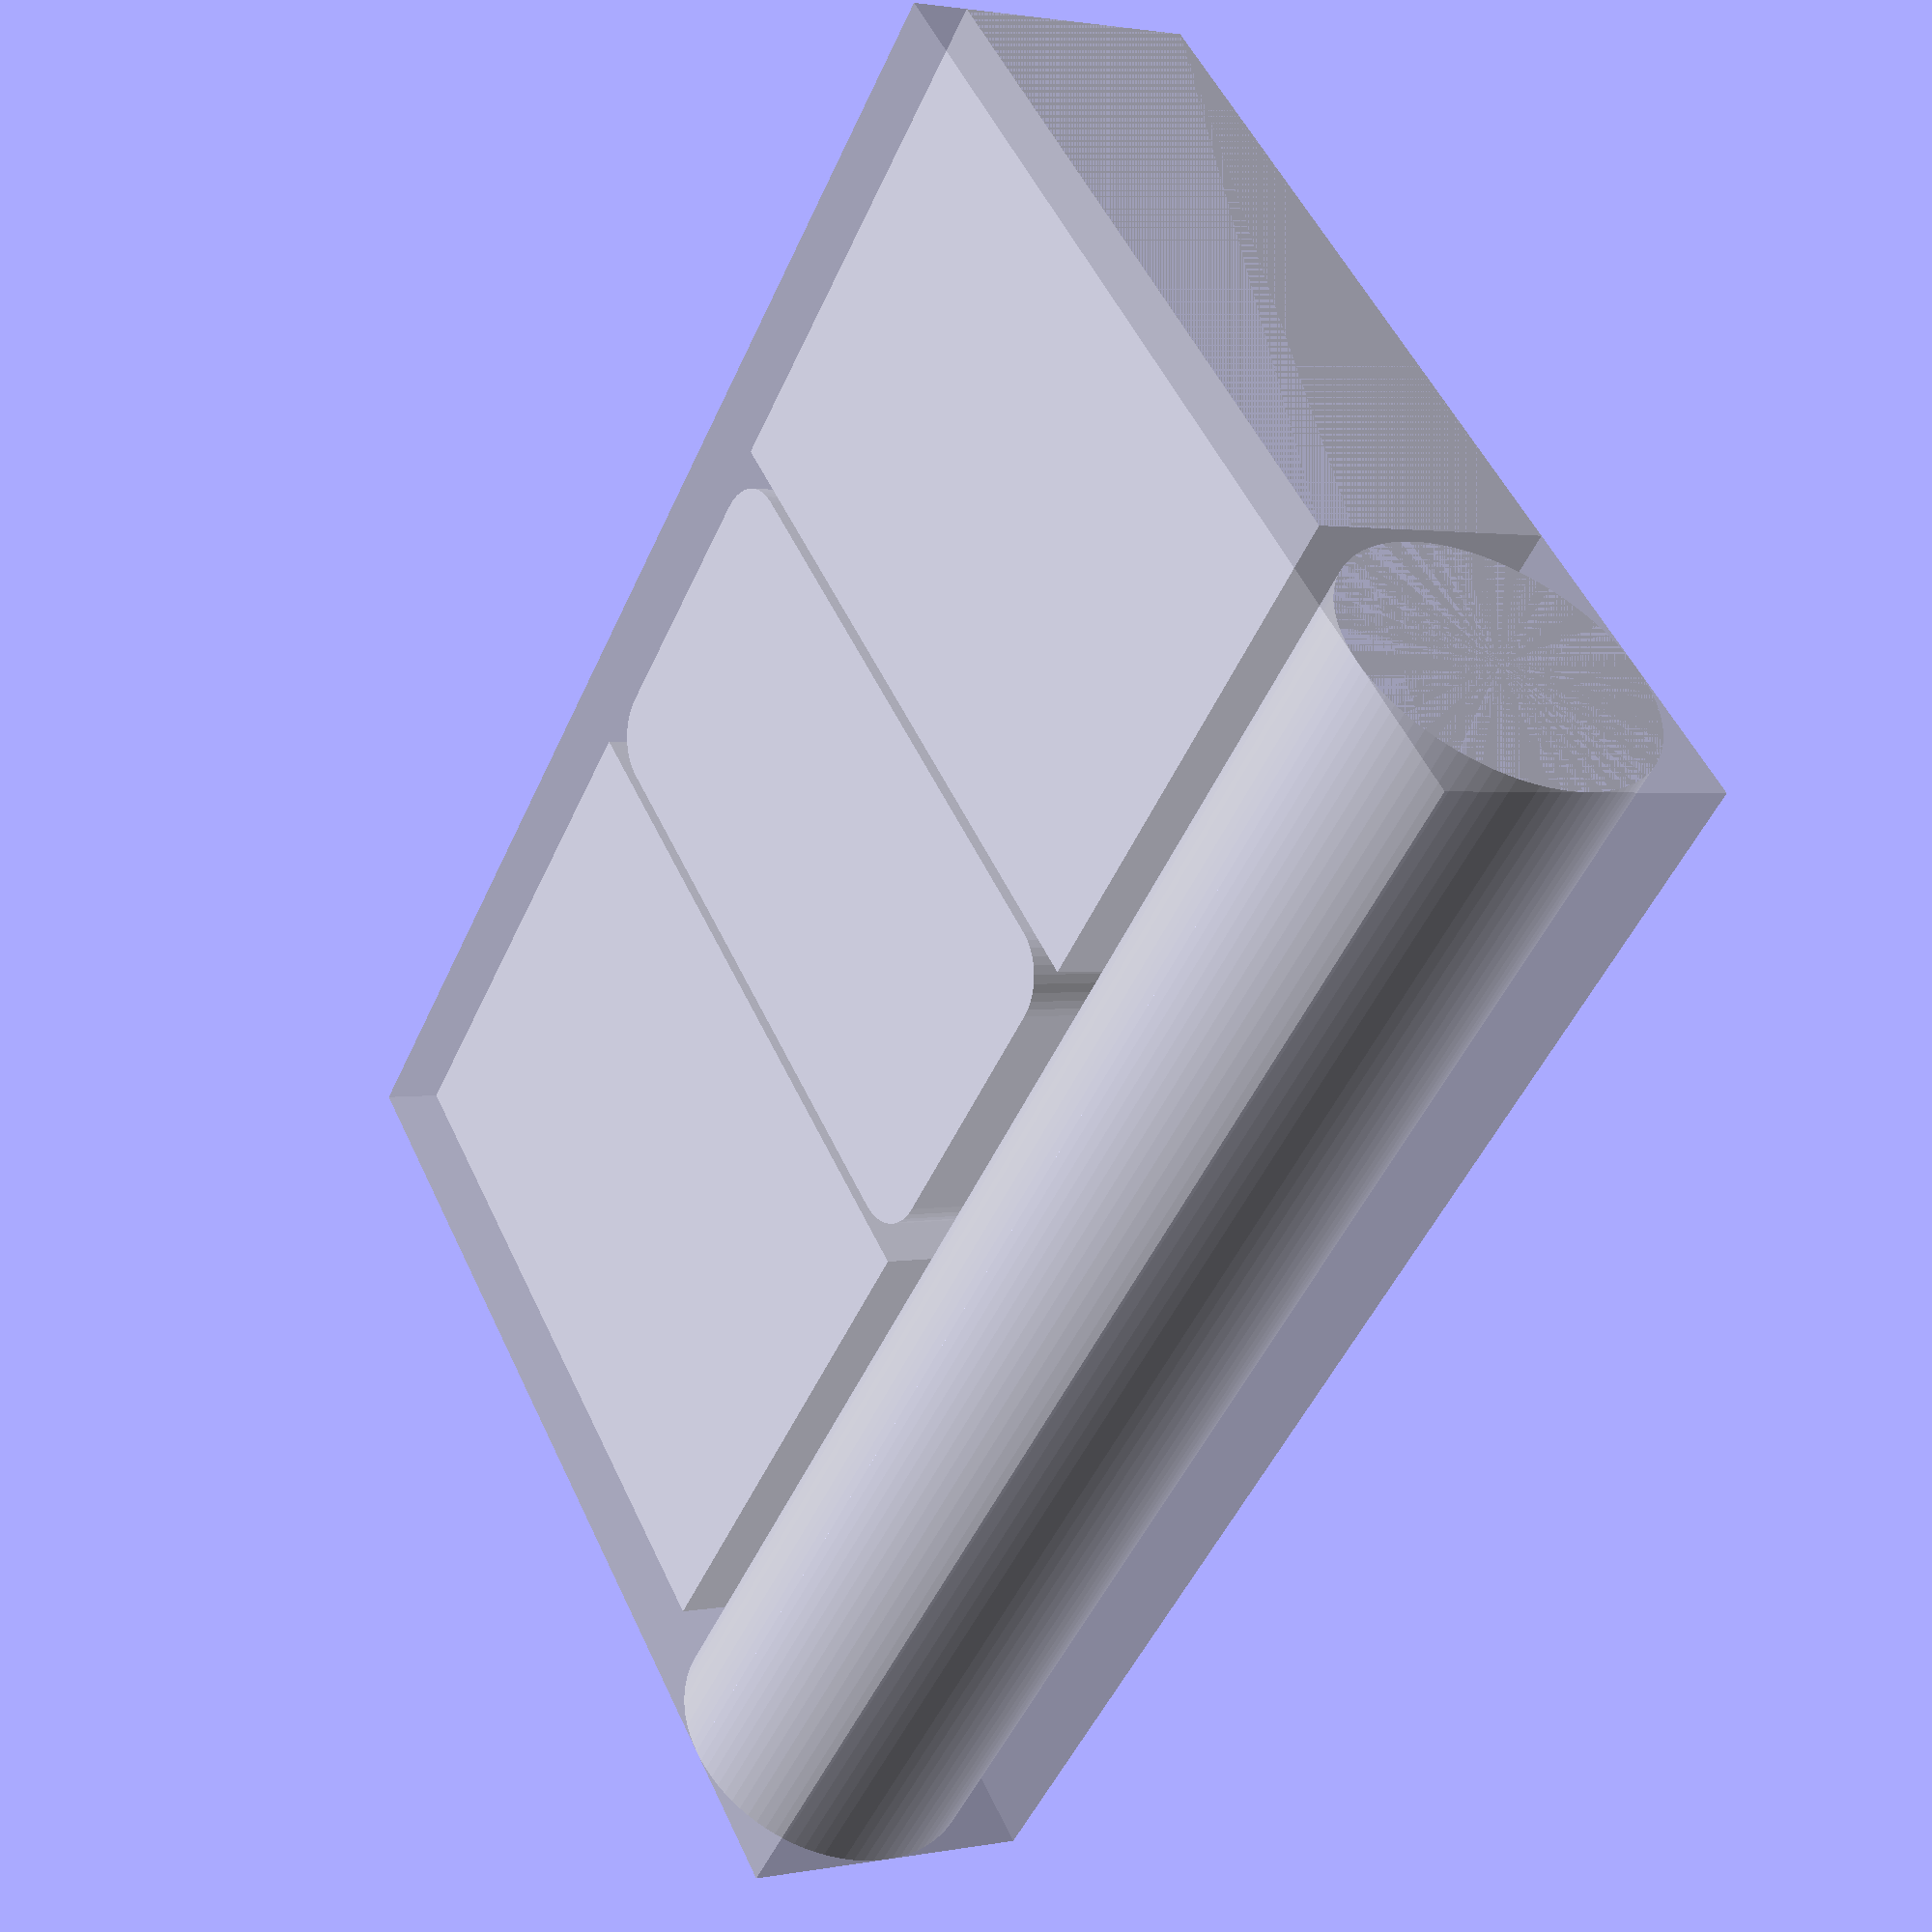
<openscad>
/* dimensions related to chips */
chipDia    = 38.1;
chipDiaGap = 1.5; // total gap for both sides
chipCt     = 55;
chipHt     = 3.4;
chipHtGap  = 2; // total gap for both sides

/* dimensions related to cards */
sleeveWid      = 67.1;
sleeveWidGap   = 2; // total gap for both sides
sleeveLen      = 91.0;
sleeveLenGap   = 2; // total gap for both sides
cardStackHt    = 30;
cardStackHtGap = 2; // total gap

/* dimensions related to placement of things relative to one another */
cardStackGap   = 1.5;
cardChipGap    = 2;

$fn=40;

/* Expand chip space to width of cards, calculate max. chips, shift cards left */
minChipLen    = chipHt * chipCt + chipHtGap;
cardStacksWid = 2*sleeveWid + 2*sleeveWidGap + 2*cardStackGap;
chipLen       = max(minChipLen, cardStacksWid);
cardShiftX    = max(0, (chipLen - cardStacksWid) / 2);
// echo("max. chips: ",floor(chipLen/chipHt));

/* dimensions of "dish" between cards */
dishWid    = chipLen - cardStacksWid;
dishLen    = sleeveLen;
dishLenGap = sleeveLenGap;
dishHt     = cardStackHt + cardStackHtGap;

/* calculate position of chips */
chipSpaceY = (chipDia + chipDiaGap + cardChipGap) / 2;

/* calculate positions of card spots */
leftCardStackX = -1 * ((sleeveWid + sleeveWidGap)/2 + cardStackGap) - cardShiftX;
leftCardStackY = -1 * ((sleeveLen + sleeveLenGap + cardChipGap)/2);
rightCardStackX = (sleeveWid + sleeveWidGap)/2 + cardStackGap + cardShiftX;
rightCardStackY = -1 * ((sleeveLen + sleeveLenGap + cardChipGap)/2);

if (0) difference() {
   orgBottom();
   voids();
}
else {
   voids();
}

module voids() {
   /* Place chip space */
   translate([0,chipSpaceY,0]) chipSpace(len=chipLen);

   /* Place left card stack space */
   translate([leftCardStackX,leftCardStackY,0]) cardSpace();

   /* Place right card stack space */
   translate([rightCardStackX,rightCardStackY,0]) cardSpace();

   /* Place "dish" */
   dishX = 0;
   dishY = -1 * (dishLen + dishLenGap + cardChipGap)/2;
   translate([dishX, dishY, 0]) dishSpace();
}


/* Calculate bounding box */
// minX = leftCardStackX - (sleeveWid + sleeveWidGap)/2;
// maxX = rightCardStackX + (sleeveWid + sleeveWidGap)/2;
minX = -chipLen/2;
maxX = chipLen/2;
minY = leftCardStackY - (sleeveLen + sleeveLenGap)/2;
maxY = chipSpaceY + (chipDia + chipDiaGap)/2;
bbWid = maxX - minX;
bbLen = maxY - minY;
bbHt = max(chipDia + chipDiaGap, cardStackHt + cardStackHtGap);

/* draw a simple box to verify bounding box */
% translate([minX+bbWid/2,minY+bbLen/2,bbHt/2]) cube([bbWid,bbLen,bbHt],center=true);

module dishSpace() {
   myRad = 7;

   hull() {
      translate([dishWid/2 - myRad, dishLen/2 - myRad, myRad]) sphere(r=myRad);
      translate([dishWid/2 - myRad, dishLen/2 - myRad, myRad]) cylinder(r=myRad,h=dishHt-myRad);
      translate([-dishWid/2 + myRad, dishLen/2 - myRad, myRad]) sphere(r=myRad);
      translate([-dishWid/2 + myRad, dishLen/2 - myRad, myRad]) cylinder(r=myRad,h=dishHt-myRad);
      translate([dishWid/2 - myRad, -dishLen/2 + myRad, myRad]) sphere(r=myRad);
      translate([dishWid/2 - myRad, -dishLen/2 + myRad, myRad]) cylinder(r=myRad,h=dishHt-myRad);
      translate([-dishWid/2 + myRad,-dishLen/2 + myRad, myRad]) sphere(r=myRad);
      translate([-dishWid/2 + myRad,-dishLen/2 + myRad, myRad]) cylinder(r=myRad,h=dishHt-myRad);
   }
}

orgWall  = 2.0;
orgFloor = 1.6;
orgWid   = chipLen + 2*orgWall;
orgLen   = bbLen + 2*orgWall;
orgHt    = 10;

/* enclosure volume: bottom */
module orgBottom() {
   hull() {
      myRad = 1.5;

      translate([minX-orgWall+myRad, minY-orgWall+myRad, -orgFloor]) cylinder(r=myRad,h=orgHt);
      translate([minX-orgWall+myRad, maxY+orgWall-myRad, -orgFloor]) cylinder(r=myRad,h=orgHt);
      translate([maxX+orgWall-myRad, minY-orgWall+myRad, -orgFloor]) cylinder(r=myRad,h=orgHt);
      translate([maxX+orgWall-myRad, maxY+orgWall-myRad, -orgFloor]) cylinder(r=myRad,h=orgHt);
   }
}

/* volume for holding stack of chips */
module chipSpace(len) {
   myLen = len;
   myDia = chipDia + chipDiaGap;

   rotate([0,-90,0]) translate([myDia/2,0,-myLen/2]) cylinder($fn=90, h=myLen, d=myDia);
}

/* volume for a single stack of cards */
module cardSpace() {
   myWid = sleeveWid + sleeveWidGap;
   myLen = sleeveLen + sleeveLenGap;
   myHt  = cardStackHt + cardStackHtGap;
  
   translate([0,0,myHt/2]) cube([myWid, myLen, myHt],center=true);
}


</openscad>
<views>
elev=178.4 azim=314.2 roll=124.9 proj=p view=wireframe
</views>
